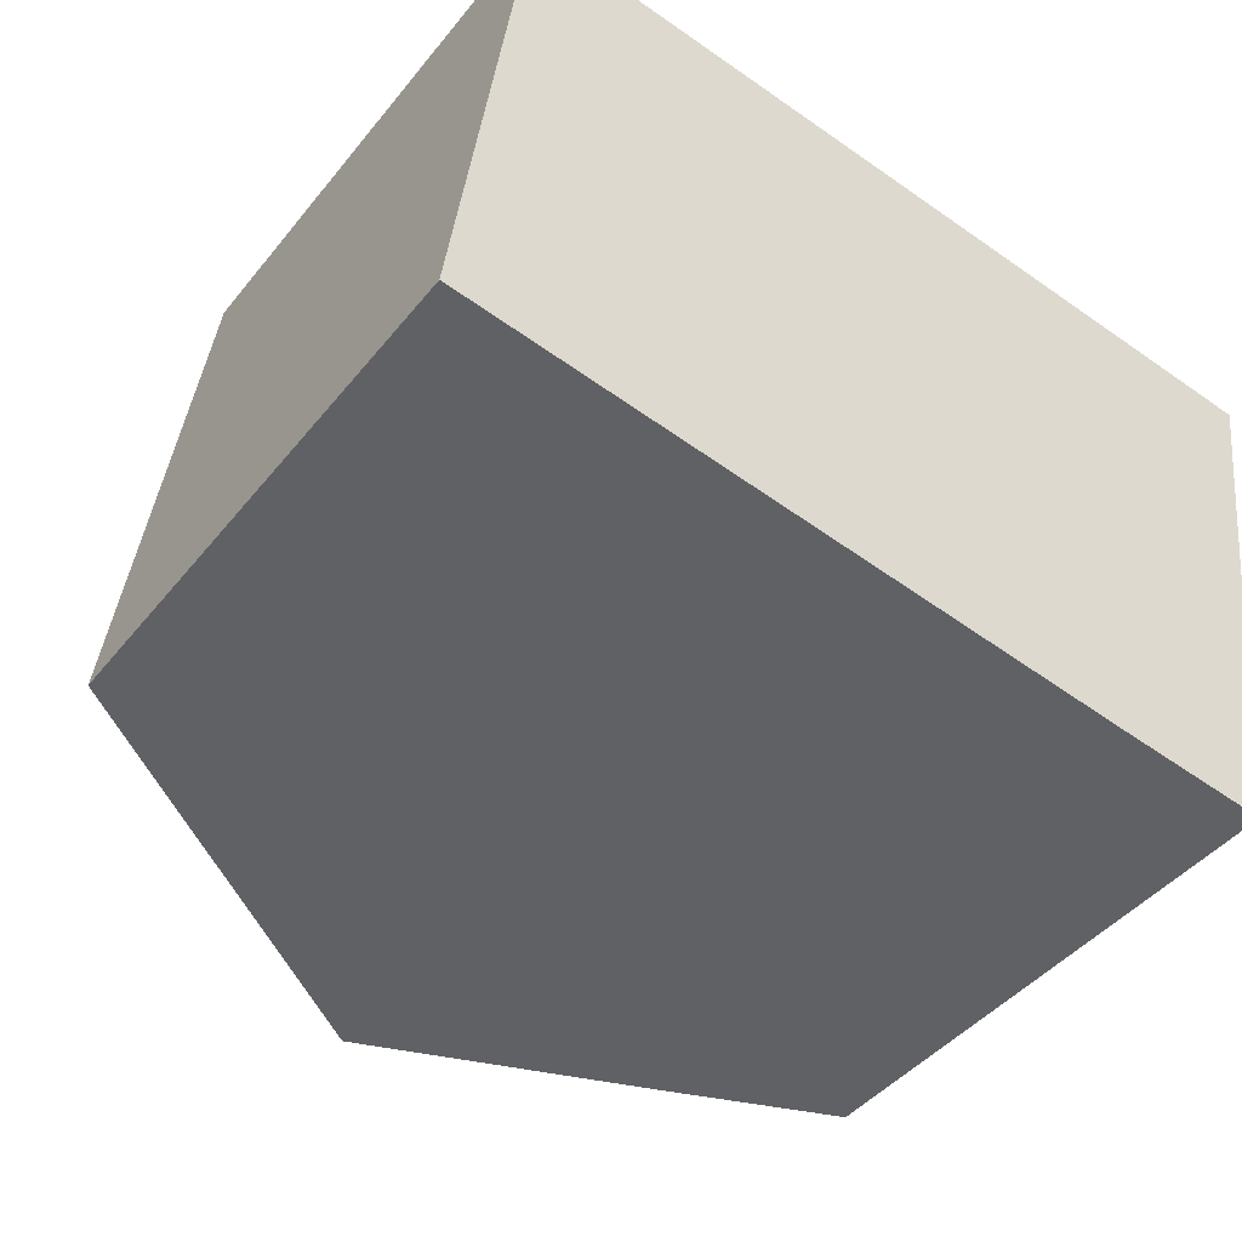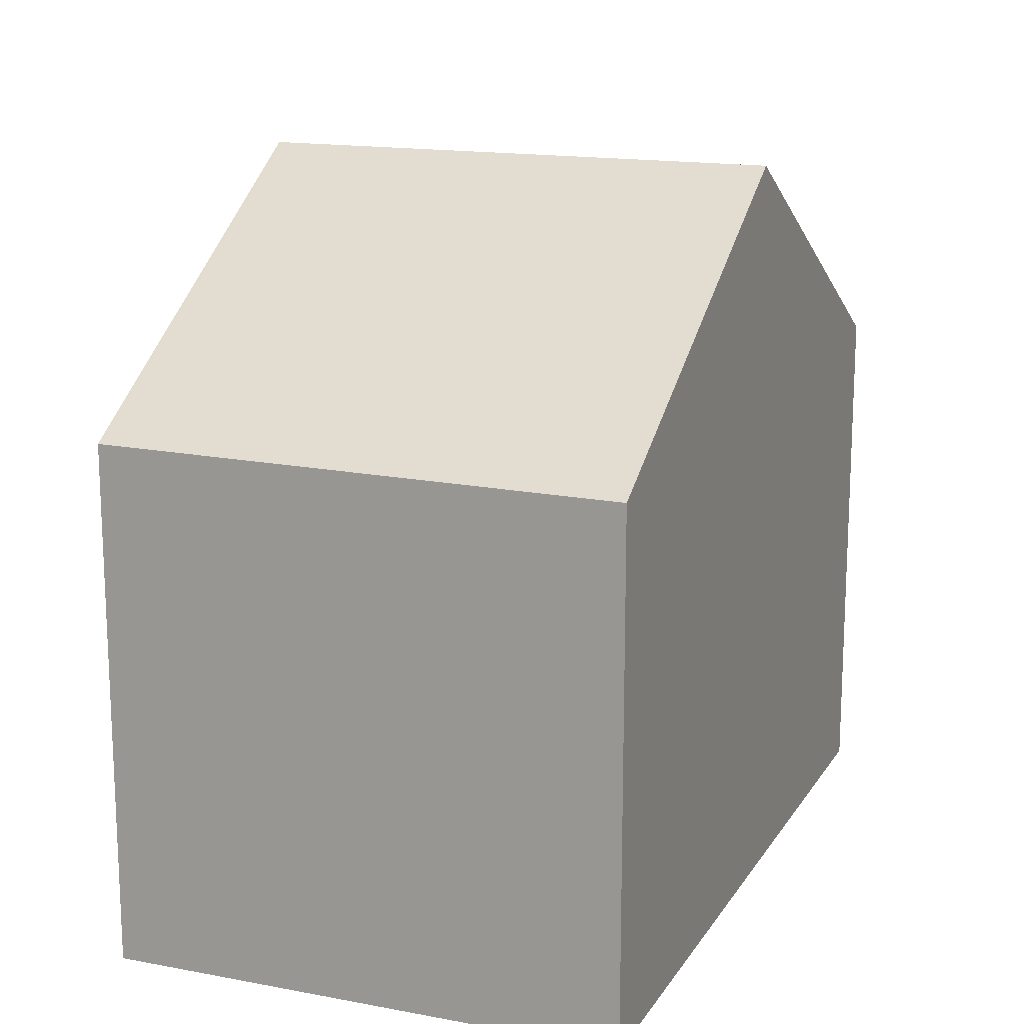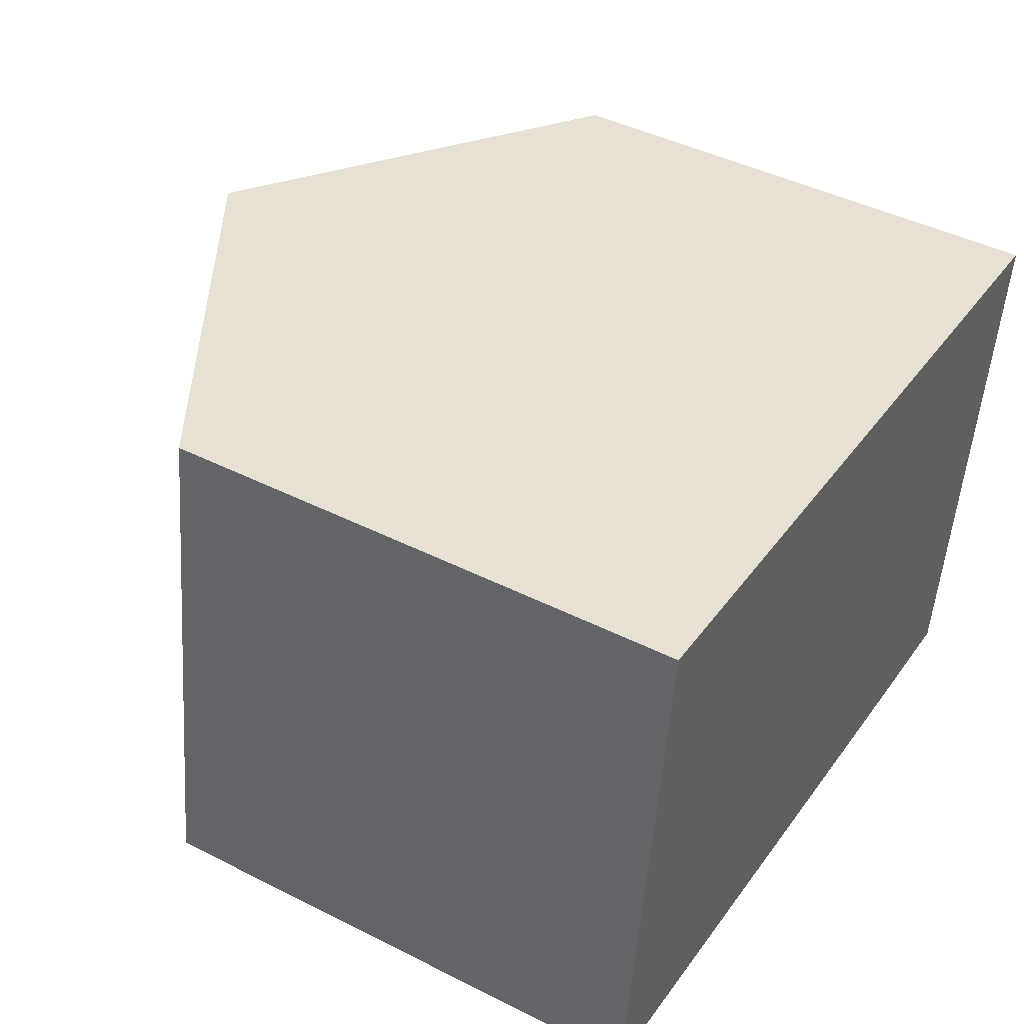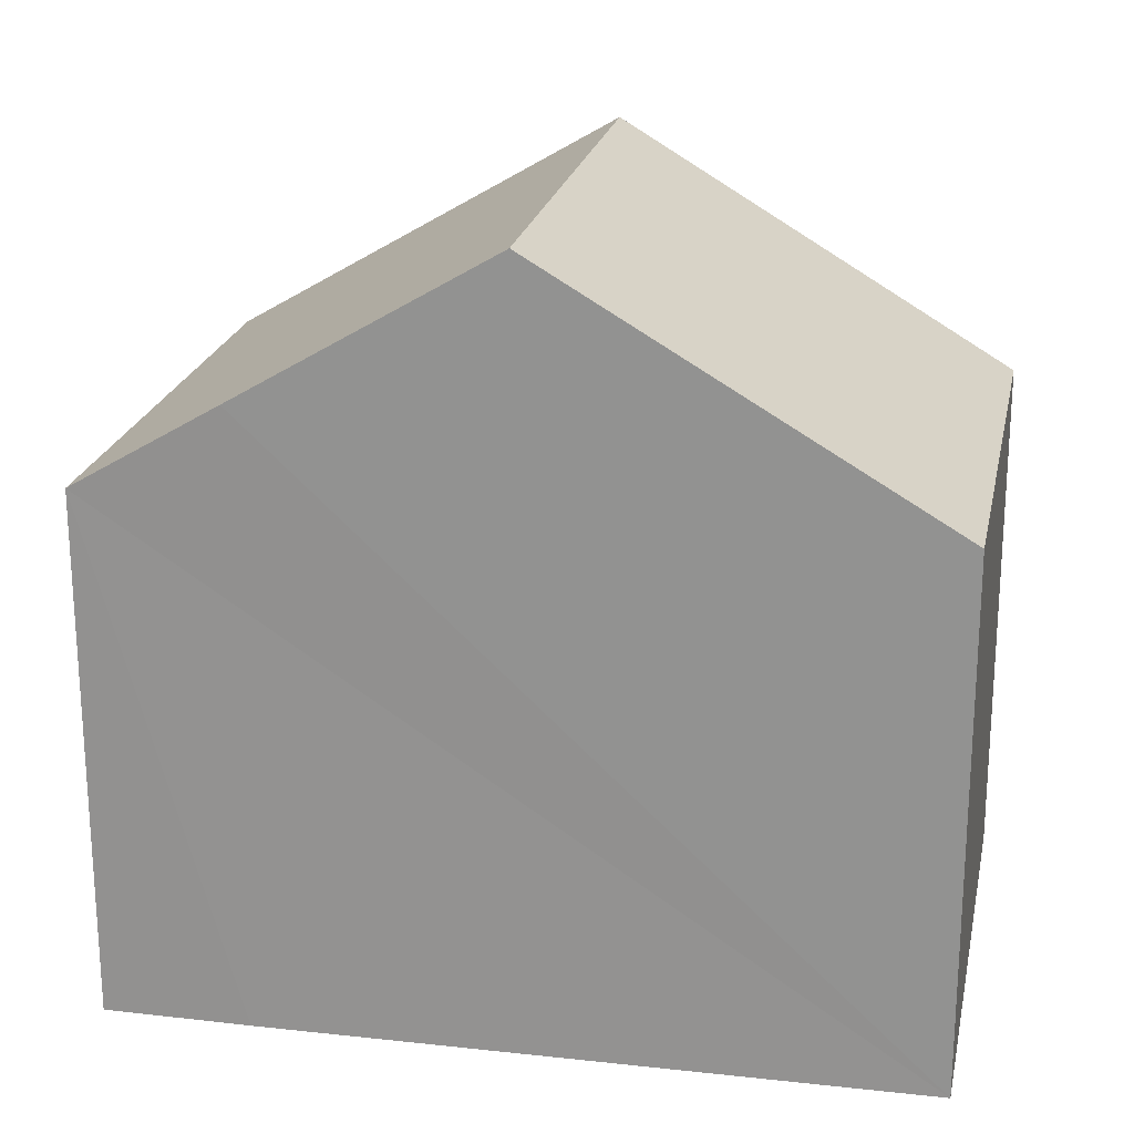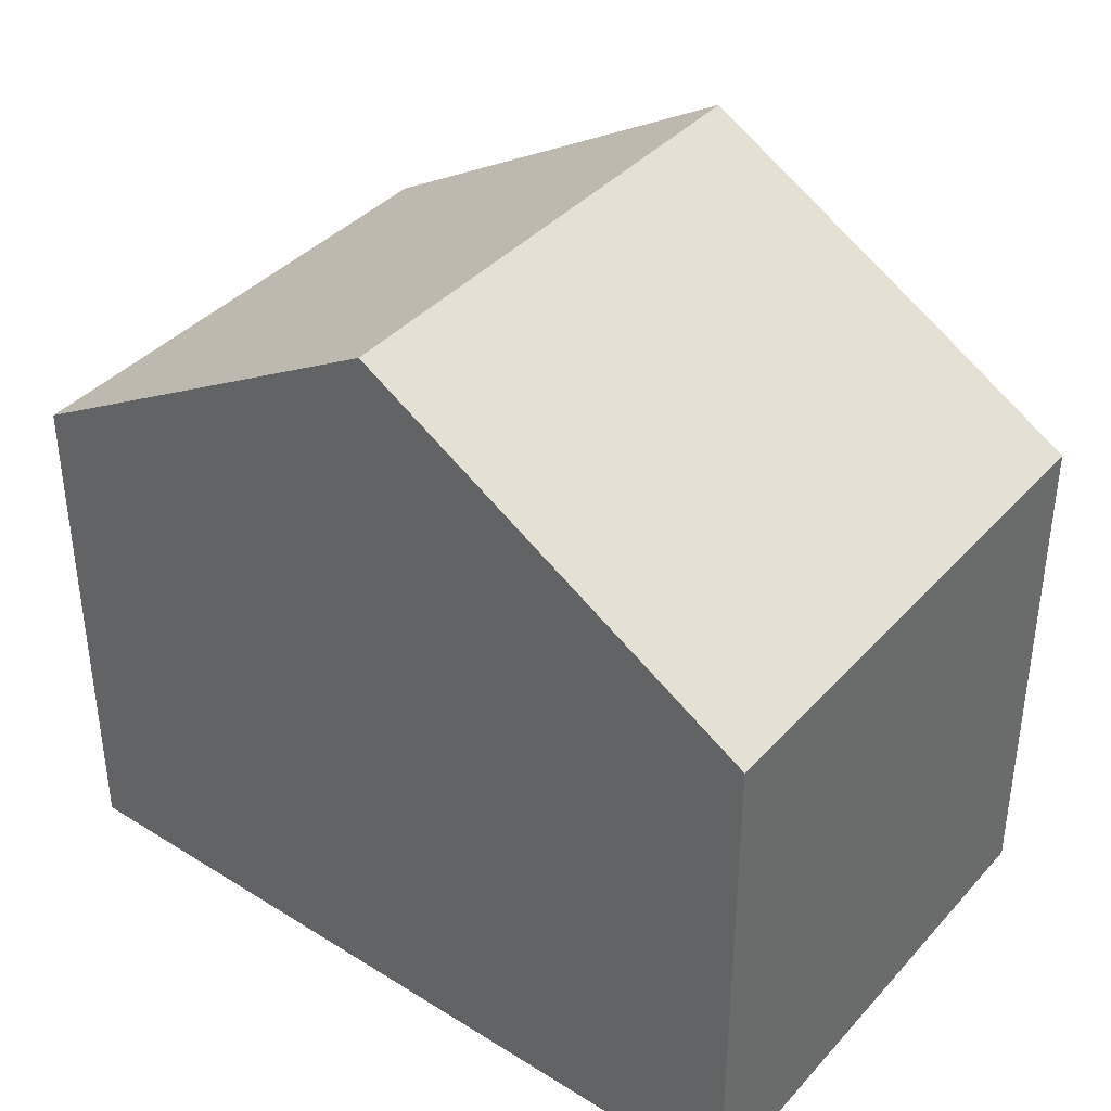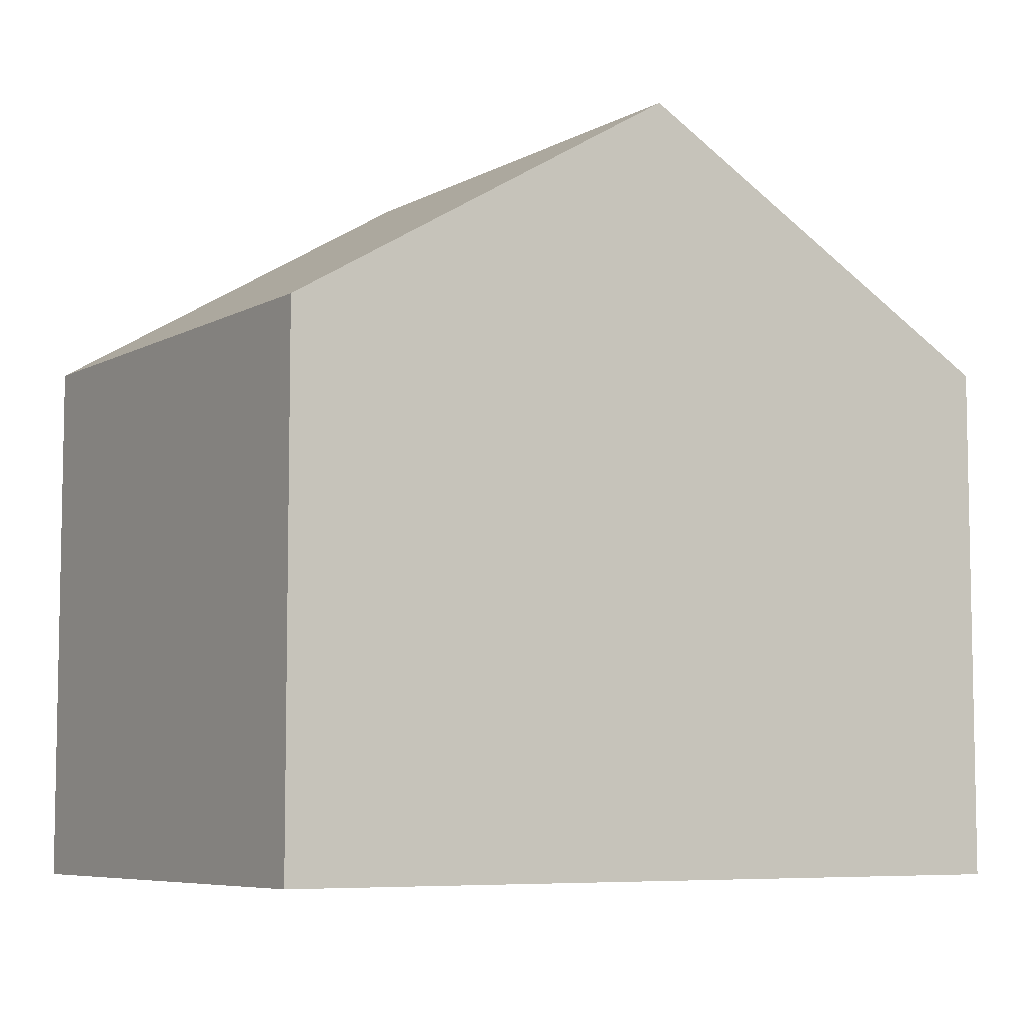
<metadata>
{"format":"obj","ext":"obj","renderer":"f3d","projection":"perspective","resolution":1024,"background":"white","views":[{"elev":-43.7,"azim":-35.8,"up":"+Z"},{"elev":15.9,"azim":-61.1,"up":"+Y"},{"elev":43.8,"azim":-59.3,"up":"+Z"},{"elev":21.4,"azim":-160.9,"up":"+Y"},{"elev":38.9,"azim":45.1,"up":"+Y"},{"elev":-6.9,"azim":-25.3,"up":"+Y"}]}
</metadata>
<code>
v  4.864 9.406 -0.7
v  0.839 6.462 6.378
v  5.8 9.406 5.769
v  0 6.511 3.987e-16
v  9.763 6.492 -1.385
v  10.43 6.656 5.201
v  10.71 6.492 5.167
v  7.974 7.555 -1.148
v  0 0 0
v  7.974 7.029e-17 -1.148
v  9.763 8.481e-17 -1.385
v  4.864 4.286e-17 -0.7
v  0.839 -3.905e-16 6.378
v  5.8 -3.532e-16 5.769
v  10.43 -3.185e-16 5.201
v  10.71 -3.164e-16 5.167
g defaultobject
f 1 2 3
f 2 1 4
f 5 6 7
f 6 5 3
f 3 5 1
f 1 5 8
f 8 4 1
f 4 8 9
f 9 8 5
f 9 5 10
f 10 5 11
f 9 10 12
f 9 2 4
f 2 9 13
f 13 3 2
f 3 13 6
f 6 13 14
f 6 14 15
f 6 15 7
f 7 15 16
f 16 5 7
f 5 16 11
f 15 11 16
f 11 15 14
f 11 14 10
f 10 14 13
f 10 13 12
f 12 13 9

</code>
